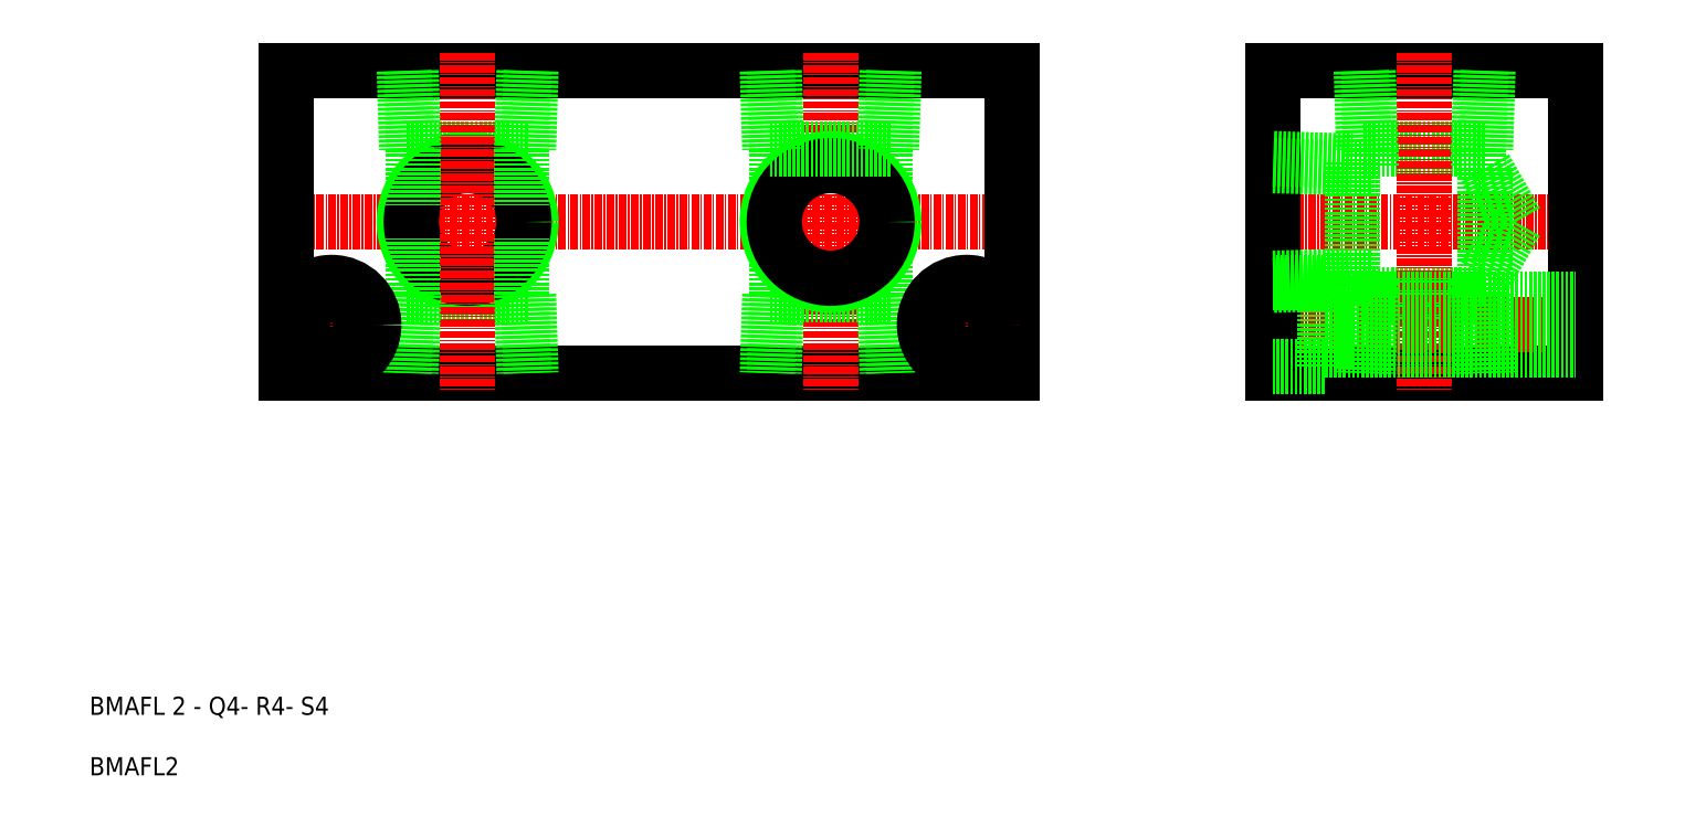
<metadata>
{"format":"dxf","ext":"dxf","renderer":"ezdxf+matplotlib","layout":"modelspace","background":"white","min_lineweight":24,"dpi":150}
</metadata>
<code>
0
SECTION
2
ENTITIES
0
LINE
8
0
10
735.2
20
1509
30
0
11
685.2
21
1509
31
0
0
LINE
8
0
10
685.2
20
1559
30
0
11
735.2
21
1559
31
0
0
LINE
8
0
10
700.1
20
1546
30
0
11
720.3
21
1546
31
0
0
LINE
8
0
10
700.1
20
1522
30
0
11
720.3
21
1522
31
0
0
LINE
8
CENTER
10
738.2
20
1534
30
0
11
682.2
21
1534
31
0
0
LINE
8
CENTER
10
738.2
20
1517
30
0
11
682.2
21
1517
31
0
0
LINE
8
CENTER
10
519
20
1534
30
0
11
645
21
1534
31
0
0
LINE
8
0
10
642
20
1509
30
0
11
522
21
1509
31
0
0
LINE
8
0
10
522
20
1559
30
0
11
642
21
1559
31
0
0
LINE
8
0
10
542
20
1546
30
0
11
562.1
21
1546
31
0
0
LINE
8
0
10
542
20
1522
30
0
11
562.1
21
1522
31
0
0
CIRCLE
8
0
10
552
20
1534
30
0
40
10.48
0
CIRCLE
8
0
10
552
20
1534
30
0
40
9.316
0
LINE
8
CENTER
10
529.5
20
1525
30
0
11
529.5
21
1508
31
0
0
LINE
8
0
10
522
20
1559
30
0
11
522
21
1509
31
0
0
LINE
8
0
10
543.1
20
1522
30
0
11
543.1
21
1531
31
0
0
LINE
8
CENTER
10
552
20
1562
30
0
11
552
21
1506
31
0
0
TEXT
8
0
10
489.5
20
1442
30
0
40
3
1
BMAFL2
0
TEXT
8
0
10
489.5
20
1452
30
0
40
3
1
BMAFL 2 - Q4- R4- S4
0
LINE
8
CENTER
10
521
20
1517
30
0
11
538
21
1517
31
0
0
LINE
8
0
10
542
20
1522
30
0
11
541.5
21
1509
31
0
0
LINE
8
0
10
543.1
20
1522
30
0
11
542.7
21
1509
31
0
0
LINE
8
0
10
543.1
20
1546
30
0
11
543.1
21
1537
31
0
0
LINE
8
0
10
541.5
20
1559
30
0
11
542
21
1546
31
0
0
LINE
8
0
10
542.7
20
1559
30
0
11
543.1
21
1546
31
0
0
LINE
8
0
10
685.2
20
1559
30
0
11
685.2
21
1509
31
0
0
LINE
8
CENTER
10
710.2
20
1562
30
0
11
710.2
21
1506
31
0
0
LINE
8
0
10
701.3
20
1522
30
0
11
701.3
21
1525
31
0
0
LINE
8
CENTER
10
634.5
20
1525
30
0
11
634.5
21
1508
31
0
0
LINE
8
0
10
642
20
1559
30
0
11
642
21
1509
31
0
0
LINE
8
0
10
620.9
20
1531
30
0
11
620.9
21
1522
31
0
0
LINE
8
0
10
603.1
20
1522
30
0
11
603.1
21
1531
31
0
0
LINE
8
0
10
560.9
20
1522
30
0
11
560.9
21
1531
31
0
0
LINE
8
CENTER
10
612
20
1562
30
0
11
612
21
1506
31
0
0
LINE
8
0
10
562.1
20
1522
30
0
11
562.5
21
1509
31
0
0
LINE
8
0
10
560.9
20
1522
30
0
11
561.3
21
1509
31
0
0
LINE
8
0
10
602
20
1522
30
0
11
622.1
21
1522
31
0
0
LINE
8
0
10
603.1
20
1522
30
0
11
602.7
21
1509
31
0
0
LINE
8
0
10
602
20
1522
30
0
11
601.5
21
1509
31
0
0
LINE
8
0
10
622.1
20
1522
30
0
11
622.5
21
1509
31
0
0
LINE
8
0
10
620.9
20
1522
30
0
11
621.3
21
1509
31
0
0
LINE
8
CENTER
10
626
20
1517
30
0
11
643
21
1517
31
0
0
LINE
8
0
10
701.3
20
1522
30
0
11
700.9
21
1509
31
0
0
LINE
8
0
10
700.1
20
1522
30
0
11
699.7
21
1509
31
0
0
LINE
8
0
10
560.9
20
1546
30
0
11
560.9
21
1537
31
0
0
LINE
8
0
10
561.3
20
1559
30
0
11
560.9
21
1546
31
0
0
LINE
8
0
10
562.5
20
1559
30
0
11
562.1
21
1546
31
0
0
LINE
8
0
10
620.9
20
1546
30
0
11
620.9
21
1537
31
0
0
LINE
8
0
10
603.1
20
1546
30
0
11
603.1
21
1537
31
0
0
CIRCLE
8
0
10
612
20
1534
30
0
40
10.48
0
CIRCLE
8
0
10
612
20
1534
30
0
40
9.316
0
LINE
8
0
10
602
20
1546
30
0
11
622.1
21
1546
31
0
0
LINE
8
0
10
601.5
20
1559
30
0
11
602
21
1546
31
0
0
LINE
8
0
10
602.7
20
1559
30
0
11
603.1
21
1546
31
0
0
LINE
8
0
10
621.3
20
1559
30
0
11
620.9
21
1546
31
0
0
LINE
8
0
10
622.5
20
1559
30
0
11
622.1
21
1546
31
0
0
LINE
8
0
10
701.3
20
1546
30
0
11
701.3
21
1543
31
0
0
LINE
8
0
10
685.2
20
1544
30
0
11
698.2
21
1544
31
0
0
LINE
8
0
10
685.2
20
1543
30
0
11
698.2
21
1543
31
0
0
LINE
8
0
10
685.2
20
1523
30
0
11
698.2
21
1524
31
0
0
LINE
8
0
10
685.2
20
1524
30
0
11
698.2
21
1525
31
0
0
LINE
8
0
10
698.2
20
1524
30
0
11
698.2
21
1544
31
0
0
LINE
8
0
10
701.3
20
1525
30
0
11
698.2
21
1525
31
0
0
LINE
8
0
10
701.3
20
1543
30
0
11
698.2
21
1543
31
0
0
LINE
8
0
10
700.9
20
1559
30
0
11
701.3
21
1546
31
0
0
LINE
8
0
10
699.7
20
1559
30
0
11
700.1
21
1546
31
0
0
LINE
8
0
10
735.2
20
1559
30
0
11
735.2
21
1509
31
0
0
LINE
8
0
10
719.1
20
1522
30
0
11
719.1
21
1525
31
0
0
LINE
8
0
10
719.1
20
1522
30
0
11
719.5
21
1509
31
0
0
LINE
8
0
10
720.3
20
1522
30
0
11
720.7
21
1509
31
0
0
LINE
8
0
10
719.1
20
1546
30
0
11
719.1
21
1543
31
0
0
LINE
8
0
10
720.2
20
1543
30
0
11
725.3
21
1534
31
0
0
LINE
8
0
10
720.2
20
1543
30
0
11
720.2
21
1525
31
0
0
LINE
8
0
10
720.2
20
1525
30
0
11
725.3
21
1534
31
0
0
LINE
8
0
10
720.2
20
1525
30
0
11
719.1
21
1525
31
0
0
LINE
8
0
10
720.2
20
1543
30
0
11
719.1
21
1543
31
0
0
LINE
8
0
10
720.7
20
1559
30
0
11
720.3
21
1546
31
0
0
LINE
8
0
10
719.5
20
1559
30
0
11
719.1
21
1546
31
0
0
LINE
8
0
10
693.7
20
1521
30
0
11
735.2
21
1521
31
0
0
LINE
8
0
10
693.7
20
1524
30
0
11
693.7
21
1510
31
0
0
LINE
8
0
10
693.7
20
1524
30
0
11
685.2
21
1524
31
0
0
LINE
8
0
10
693.7
20
1513
30
0
11
735.2
21
1513
31
0
0
LINE
8
0
10
693.7
20
1510
30
0
11
685.2
21
1510
31
0
0
CIRCLE
8
0
10
529.5
20
1517
30
0
40
4.25
0
CIRCLE
8
0
10
529.5
20
1517
30
0
40
7
0
CIRCLE
8
0
10
634.5
20
1517
30
0
40
7
0
CIRCLE
8
0
10
634.5
20
1517
30
0
40
4.25
0
ENDSEC
0
EOF

</code>
